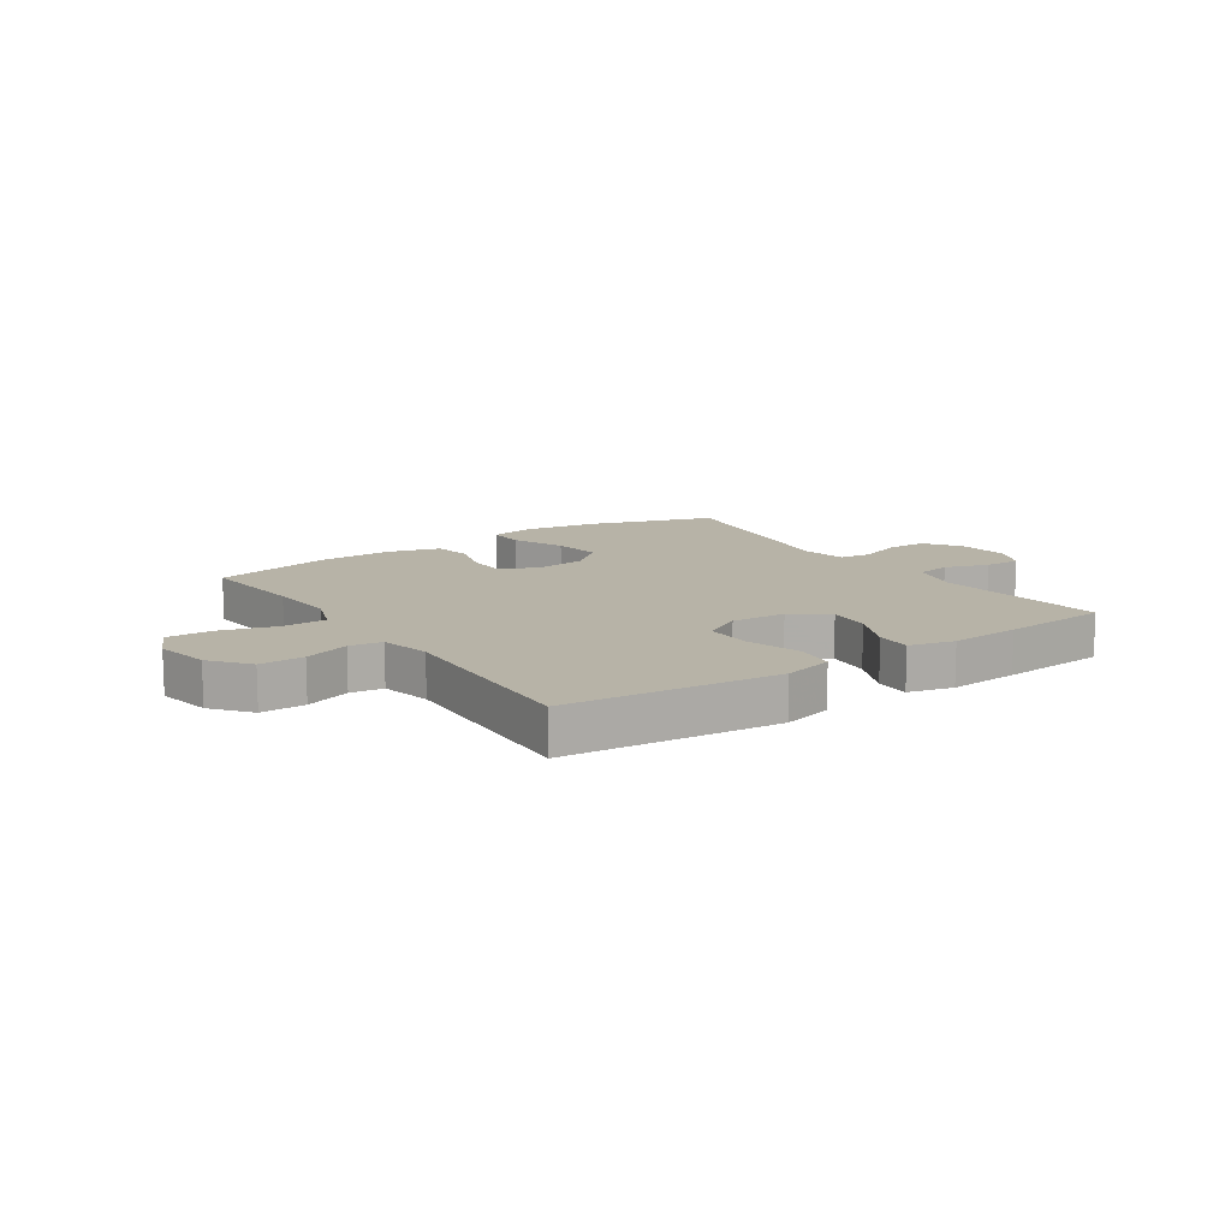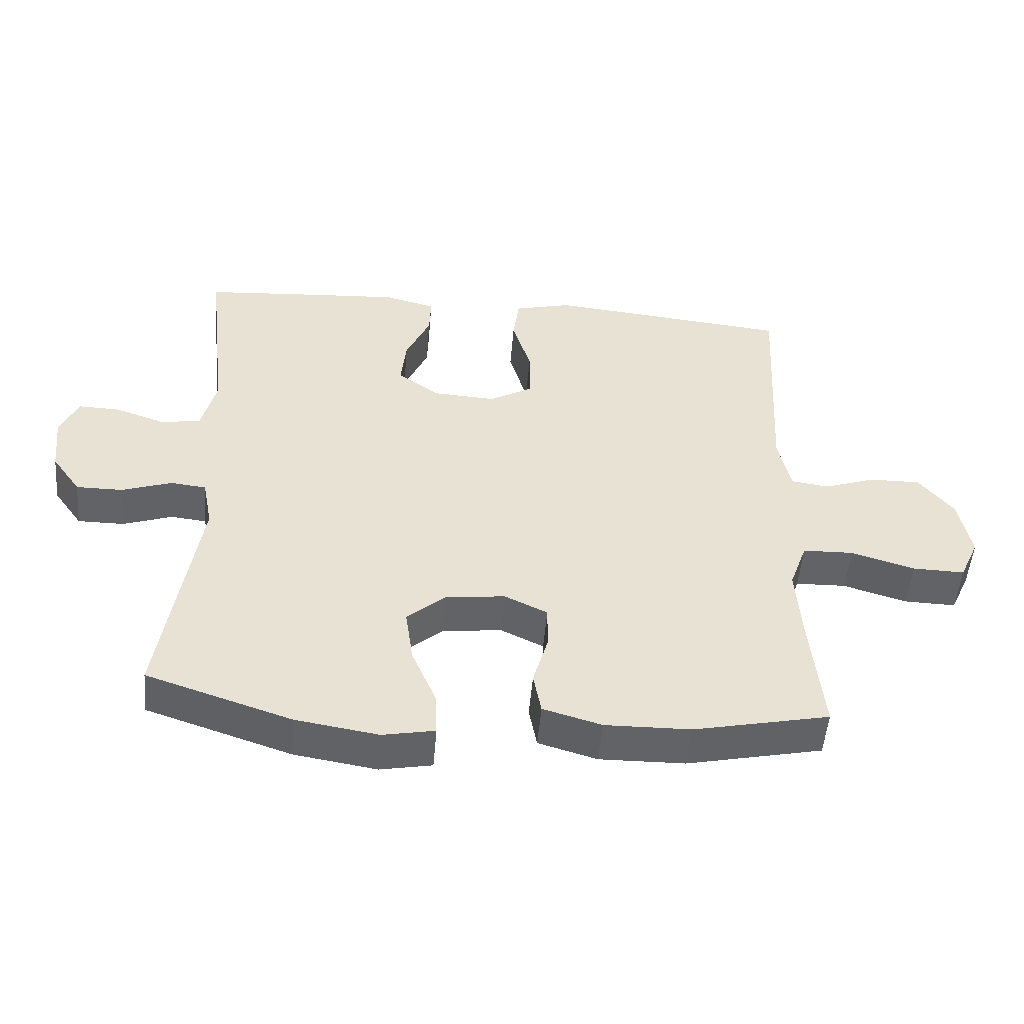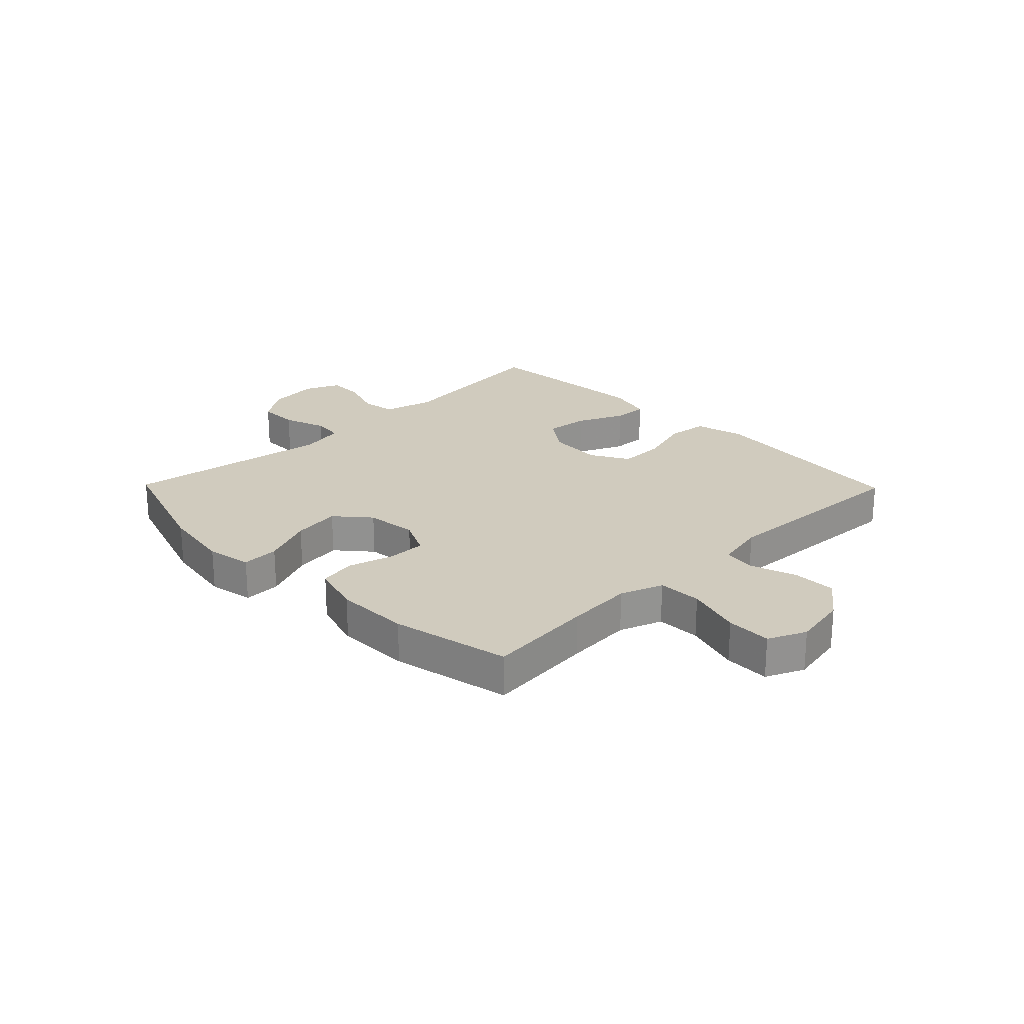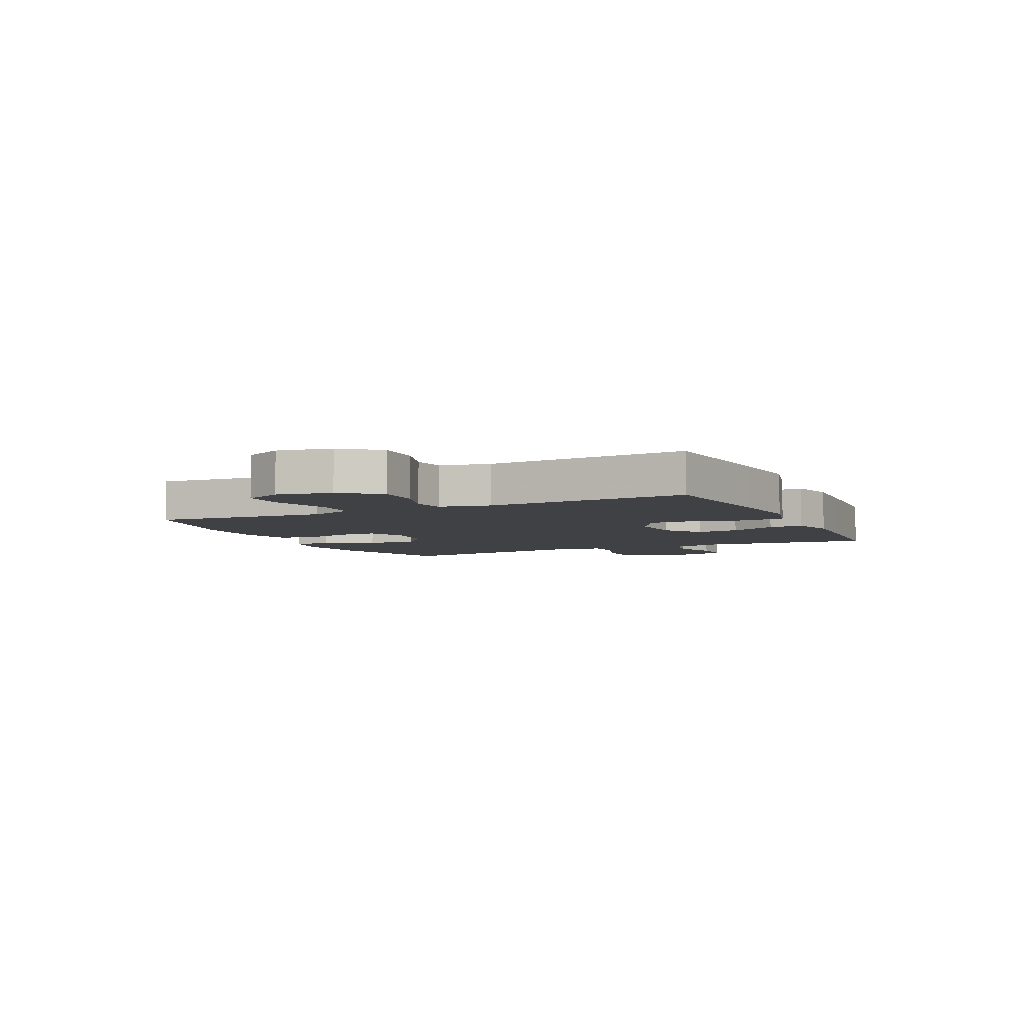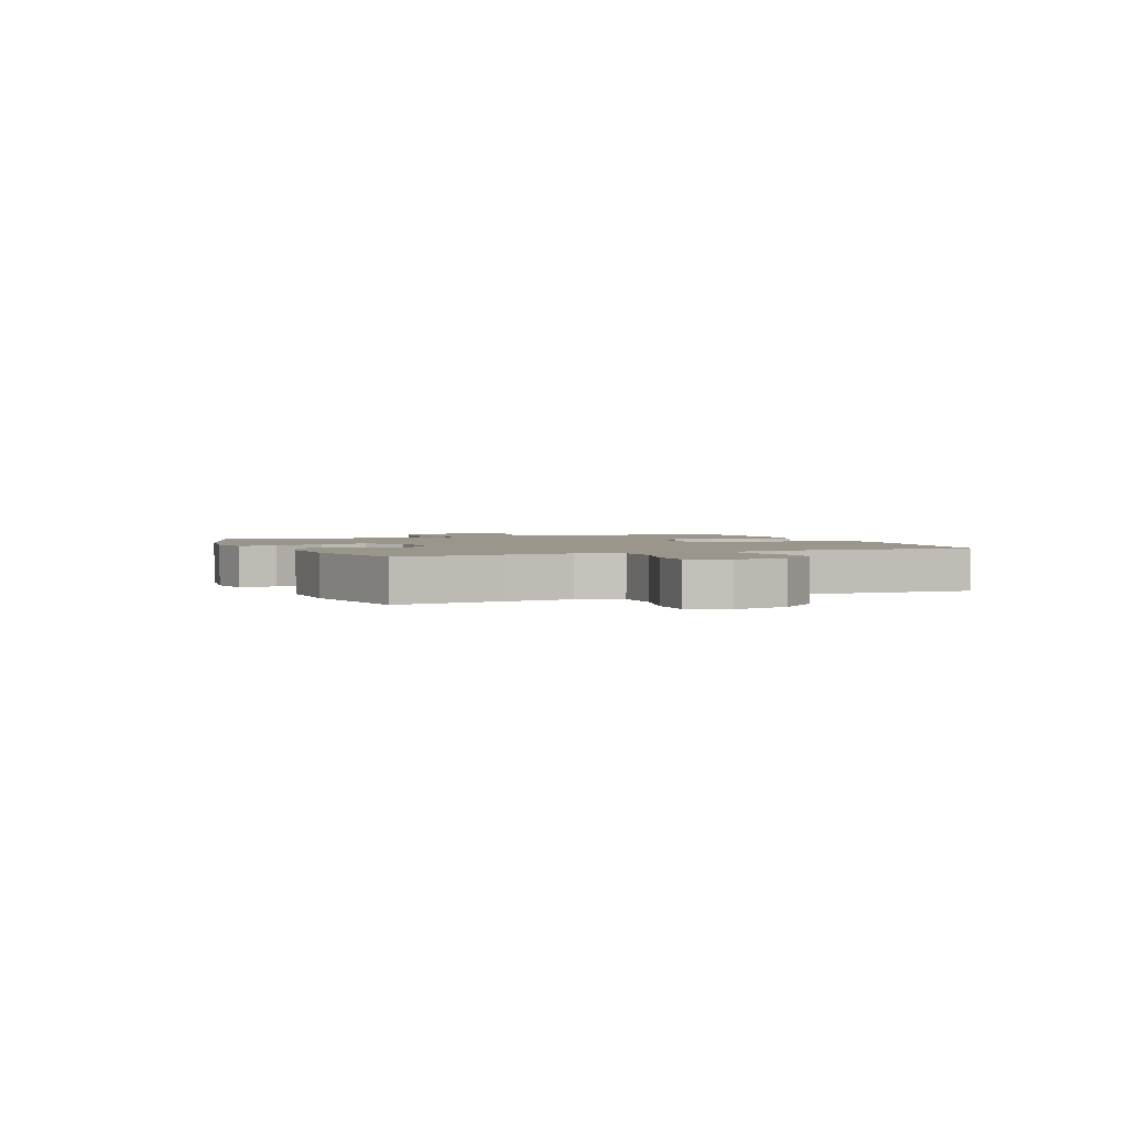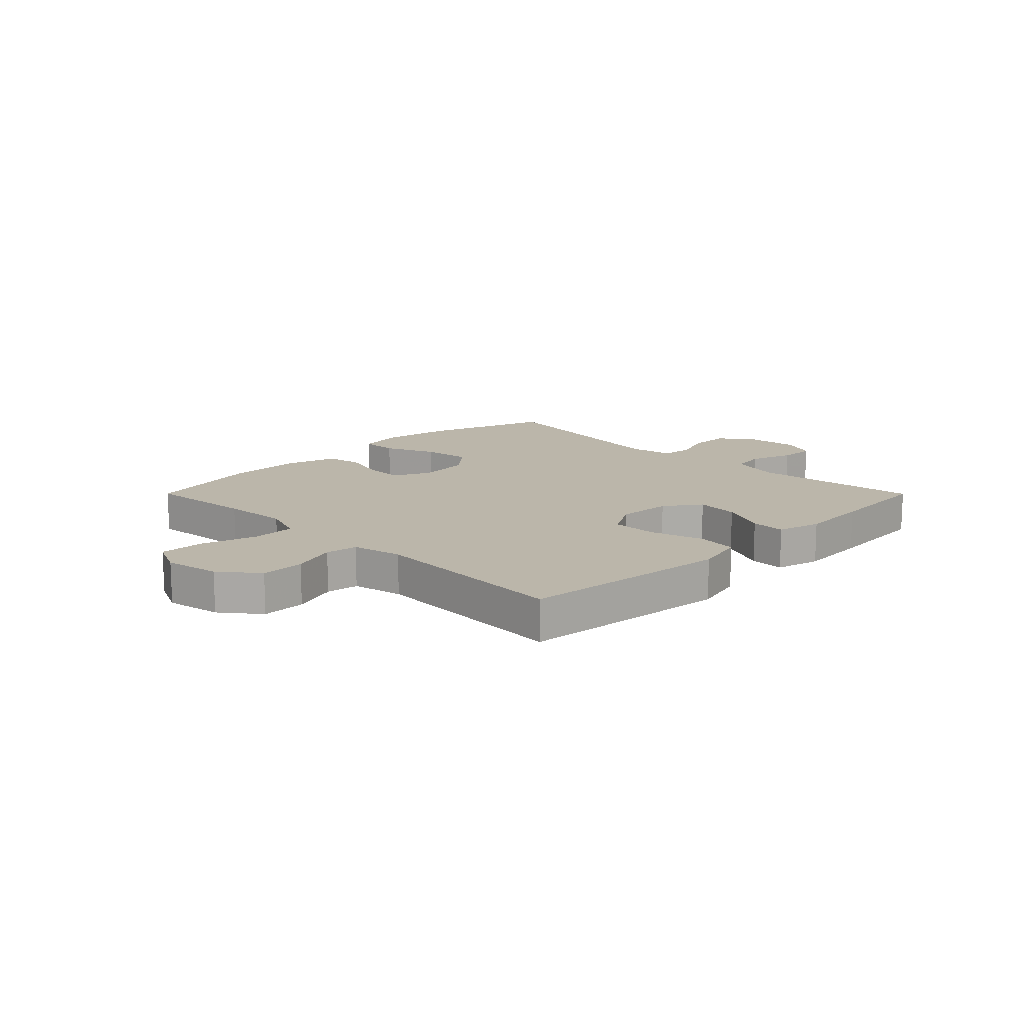
<metadata>
{"format":"obj","ext":"obj","renderer":"f3d","projection":"perspective","resolution":1024,"background":"white","views":[{"elev":12.6,"azim":-34.2,"up":"+Y"},{"elev":-51.0,"azim":175.2,"up":"+Z"},{"elev":23.4,"azim":-134.3,"up":"+Y"},{"elev":-5.5,"azim":-64.4,"up":"+Y"},{"elev":2.3,"azim":-112.8,"up":"+Y"},{"elev":14.0,"azim":-44.9,"up":"+Y"}]}
</metadata>
<code>
v -0.5 0.07 -0.5
v -0.482 0.07 -0.312
v -0.474 0.07 -0.196
v -0.501 0.07 -0.121
v -0.578 0.07 -0.119
v -0.675 0.07 -0.148
v -0.754 0.07 -0.15
v -0.784 0.07 -0.084
v -0.766 0.07 0.012
v -0.713 0.07 0.078
v -0.636 0.07 0.077
v -0.557 0.07 0.05
v -0.5 0.07 0.058
v -0.481 0.07 0.146
v -0.5 0.07 0.5
v -0.262 0.07 0.524
v -0.131 0.07 0.537
v -0.044 0.07 0.515
v -0.035 0.07 0.445
v -0.063 0.07 0.351
v -0.064 0.07 0.27
v 0.003 0.07 0.232
v 0.098 0.07 0.238
v 0.161 0.07 0.283
v 0.153 0.07 0.359
v 0.116 0.07 0.441
v 0.114 0.07 0.502
v 0.192 0.07 0.522
v 0.314 0.07 0.514
v 0.5 0.07 0.5
v 0.466 0.07 0.204
v 0.488 0.07 0.115
v 0.548 0.07 0.105
v 0.624 0.07 0.131
v 0.687 0.07 0.133
v 0.714 0.07 0.072
v 0.704 0.07 -0.018
v 0.66 0.07 -0.08
v 0.589 0.07 -0.08
v 0.514 0.07 -0.054
v 0.46 0.07 -0.06
v 0.445 0.07 -0.137
v 0.5 0.07 -0.5
v 0.28 0.07 -0.573
v 0.155 0.07 -0.593
v 0.076 0.07 -0.578
v 0.078 0.07 -0.513
v 0.116 0.07 -0.423
v 0.128 0.07 -0.339
v 0.069 0.07 -0.288
v -0.021 0.07 -0.278
v -0.086 0.07 -0.309
v -0.086 0.07 -0.376
v -0.063 0.07 -0.456
v -0.075 0.07 -0.52
v -0.164 0.07 -0.546
v -0.294 0.07 -0.544
v -0.5 0 -0.5
v -0.482 0 -0.312
v -0.474 0 -0.196
v -0.501 0 -0.121
v -0.578 0 -0.119
v -0.675 0 -0.148
v -0.754 0 -0.15
v -0.784 0 -0.084
v -0.766 0 0.012
v -0.713 0 0.078
v -0.636 0 0.077
v -0.557 0 0.05
v -0.5 0 0.058
v -0.481 0 0.146
v -0.5 0 0.5
v -0.262 0 0.524
v -0.131 0 0.537
v -0.044 0 0.515
v -0.035 0 0.445
v -0.063 0 0.351
v -0.064 0 0.27
v 0.003 0 0.232
v 0.098 0 0.238
v 0.161 0 0.283
v 0.153 0 0.359
v 0.116 0 0.441
v 0.114 0 0.502
v 0.192 0 0.522
v 0.314 0 0.514
v 0.5 0 0.5
v 0.466 0 0.204
v 0.488 0 0.115
v 0.548 0 0.105
v 0.624 0 0.131
v 0.687 0 0.133
v 0.714 0 0.072
v 0.704 0 -0.018
v 0.66 0 -0.08
v 0.589 0 -0.08
v 0.514 0 -0.054
v 0.46 0 -0.06
v 0.445 0 -0.137
v 0.5 0 -0.5
v 0.28 0 -0.573
v 0.155 0 -0.593
v 0.076 0 -0.578
v 0.078 0 -0.513
v 0.116 0 -0.423
v 0.128 0 -0.339
v 0.069 0 -0.288
v -0.021 0 -0.278
v -0.086 0 -0.309
v -0.086 0 -0.376
v -0.063 0 -0.456
v -0.075 0 -0.52
v -0.164 0 -0.546
v -0.294 0 -0.544
f 57 1 2
f 56 57 2
f 55 56 2
f 54 55 2
f 53 54 2
f 52 53 2 3
f 51 52 3 4
f 50 51 4
f 46 47 48
f 45 46 48
f 44 45 48
f 43 44 48
f 42 43 48
f 41 42 48 49
f 38 39 40
f 37 38 40
f 36 37 40
f 35 36 40
f 34 35 40
f 33 34 40
f 32 33 40 41
f 41 49 50
f 32 41 50
f 31 32 50
f 29 30 31
f 28 29 31
f 27 28 31
f 26 27 31
f 25 26 31
f 18 19 20
f 17 18 20
f 16 17 20
f 15 16 20
f 14 15 20
f 13 14 20 21
f 10 11 12
f 9 10 12
f 8 9 12
f 7 8 12
f 6 7 12
f 5 6 12
f 4 5 12 13
f 13 21 22
f 4 13 22
f 50 4 22
f 24 25 31
f 23 24 31 50
f 22 23 50
f 59 58 114
f 59 114 113
f 59 113 112
f 59 112 111
f 59 111 110
f 60 59 110 109
f 61 60 109 108
f 61 108 107
f 105 104 103
f 105 103 102
f 105 102 101
f 105 101 100
f 105 100 99
f 106 105 99 98
f 97 96 95
f 97 95 94
f 97 94 93
f 97 93 92
f 97 92 91
f 97 91 90
f 98 97 90 89
f 107 106 98
f 107 98 89
f 107 89 88
f 88 87 86
f 88 86 85
f 88 85 84
f 88 84 83
f 88 83 82
f 77 76 75
f 77 75 74
f 77 74 73
f 77 73 72
f 77 72 71
f 78 77 71 70
f 69 68 67
f 69 67 66
f 69 66 65
f 69 65 64
f 69 64 63
f 69 63 62
f 70 69 62 61
f 79 78 70
f 79 70 61
f 79 61 107
f 88 82 81
f 107 88 81 80
f 107 80 79
f 1 58 59 2
f 2 59 60 3
f 3 60 61 4
f 4 61 62 5
f 5 62 63 6
f 6 63 64 7
f 7 64 65 8
f 8 65 66 9
f 9 66 67 10
f 10 67 68 11
f 11 68 69 12
f 12 69 70 13
f 13 70 71 14
f 14 71 72 15
f 15 72 73 16
f 16 73 74 17
f 17 74 75 18
f 18 75 76 19
f 19 76 77 20
f 20 77 78 21
f 21 78 79 22
f 22 79 80 23
f 23 80 81 24
f 24 81 82 25
f 25 82 83 26
f 26 83 84 27
f 27 84 85 28
f 28 85 86 29
f 29 86 87 30
f 30 87 88 31
f 31 88 89 32
f 32 89 90 33
f 33 90 91 34
f 34 91 92 35
f 35 92 93 36
f 36 93 94 37
f 37 94 95 38
f 38 95 96 39
f 39 96 97 40
f 40 97 98 41
f 41 98 99 42
f 42 99 100 43
f 43 100 101 44
f 44 101 102 45
f 45 102 103 46
f 46 103 104 47
f 47 104 105 48
f 48 105 106 49
f 49 106 107 50
f 50 107 108 51
f 51 108 109 52
f 52 109 110 53
f 53 110 111 54
f 54 111 112 55
f 55 112 113 56
f 56 113 114 57
f 57 114 58 1

</code>
